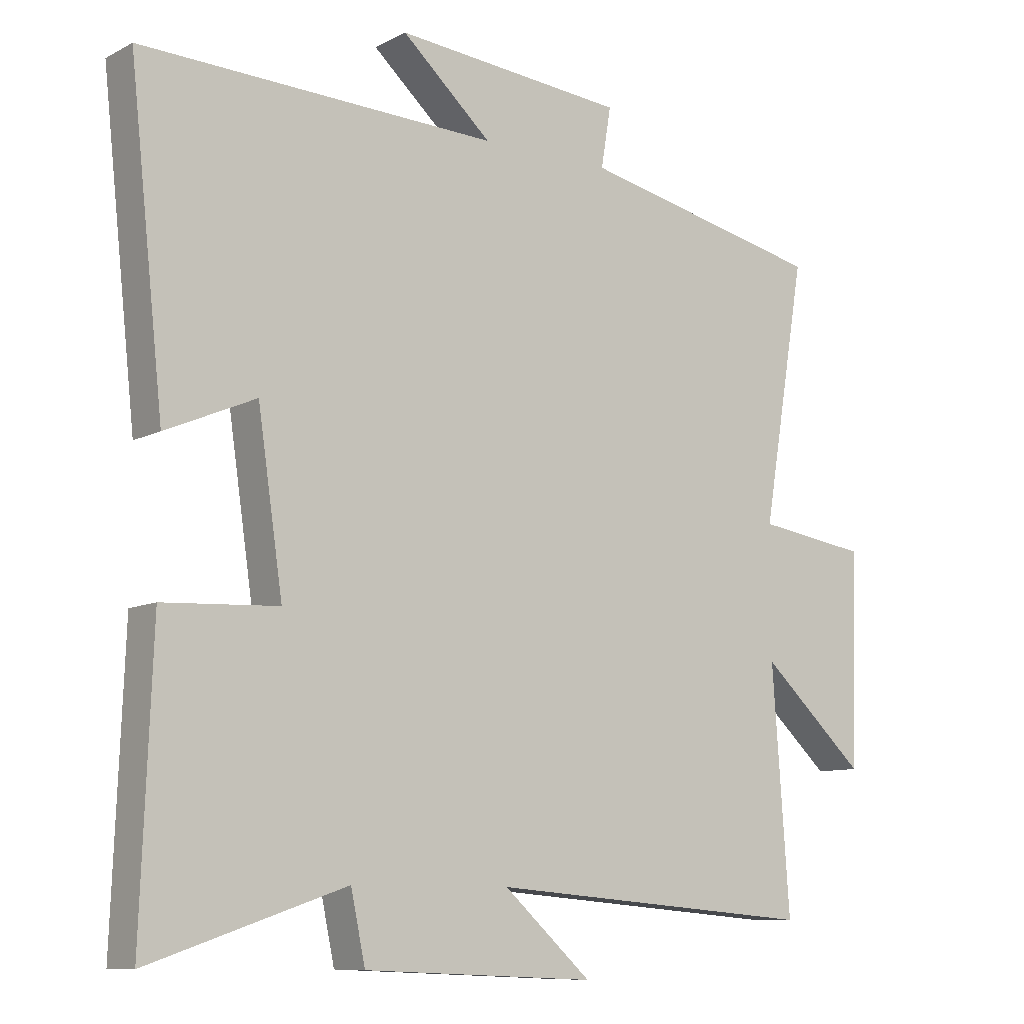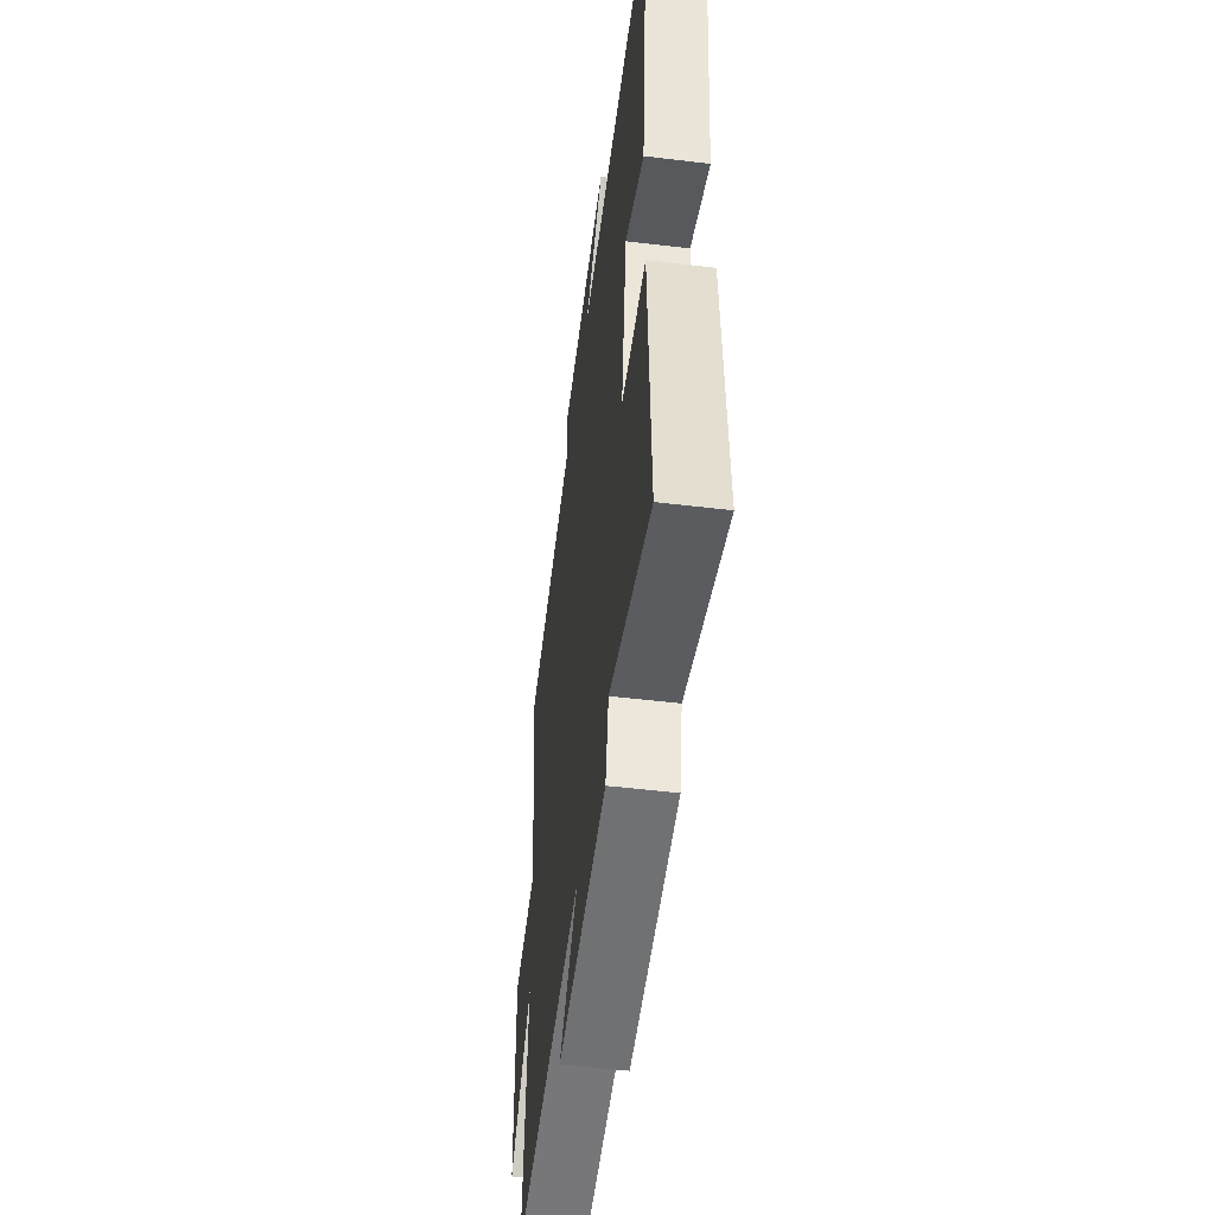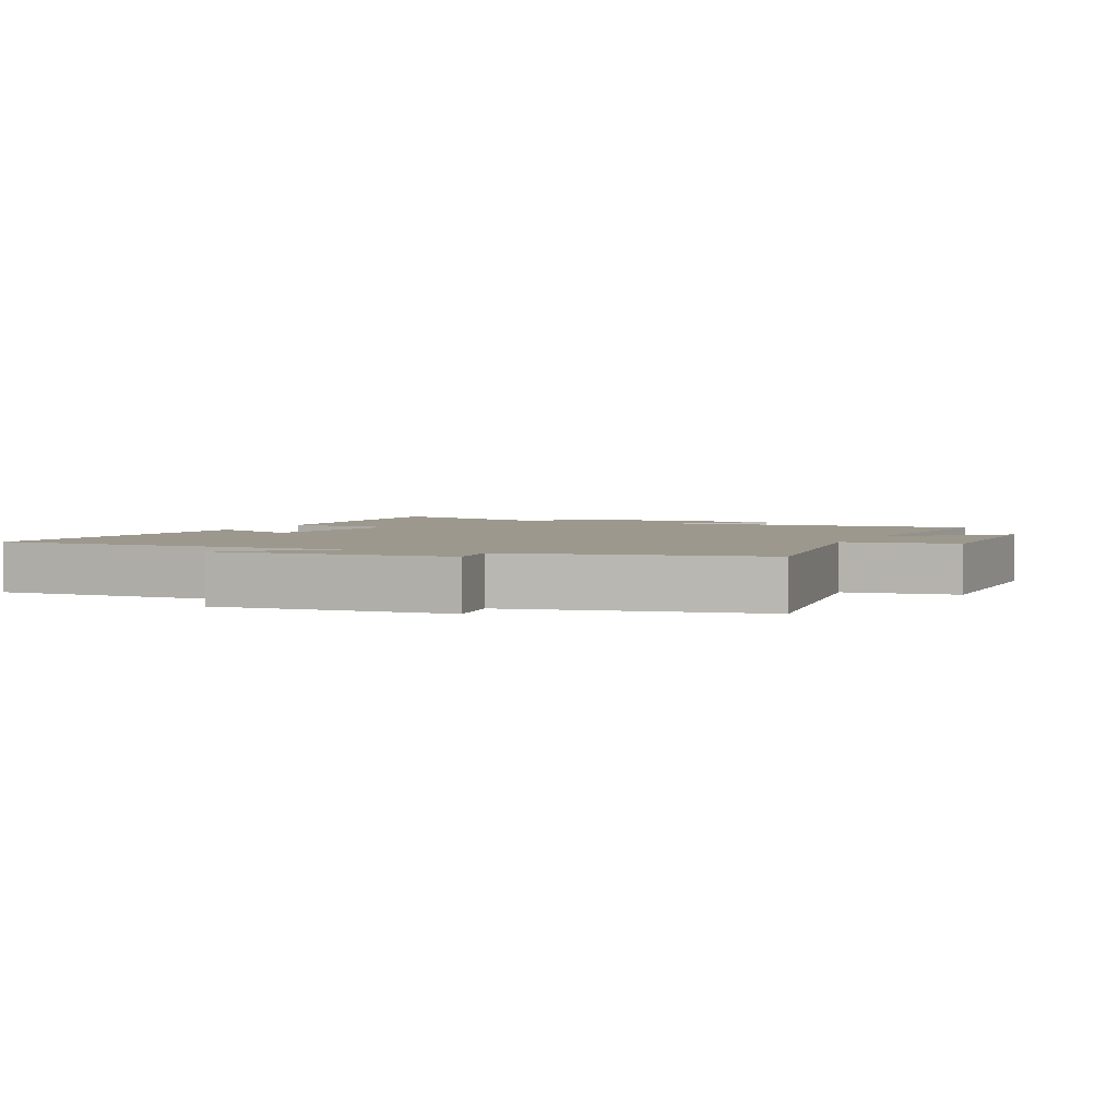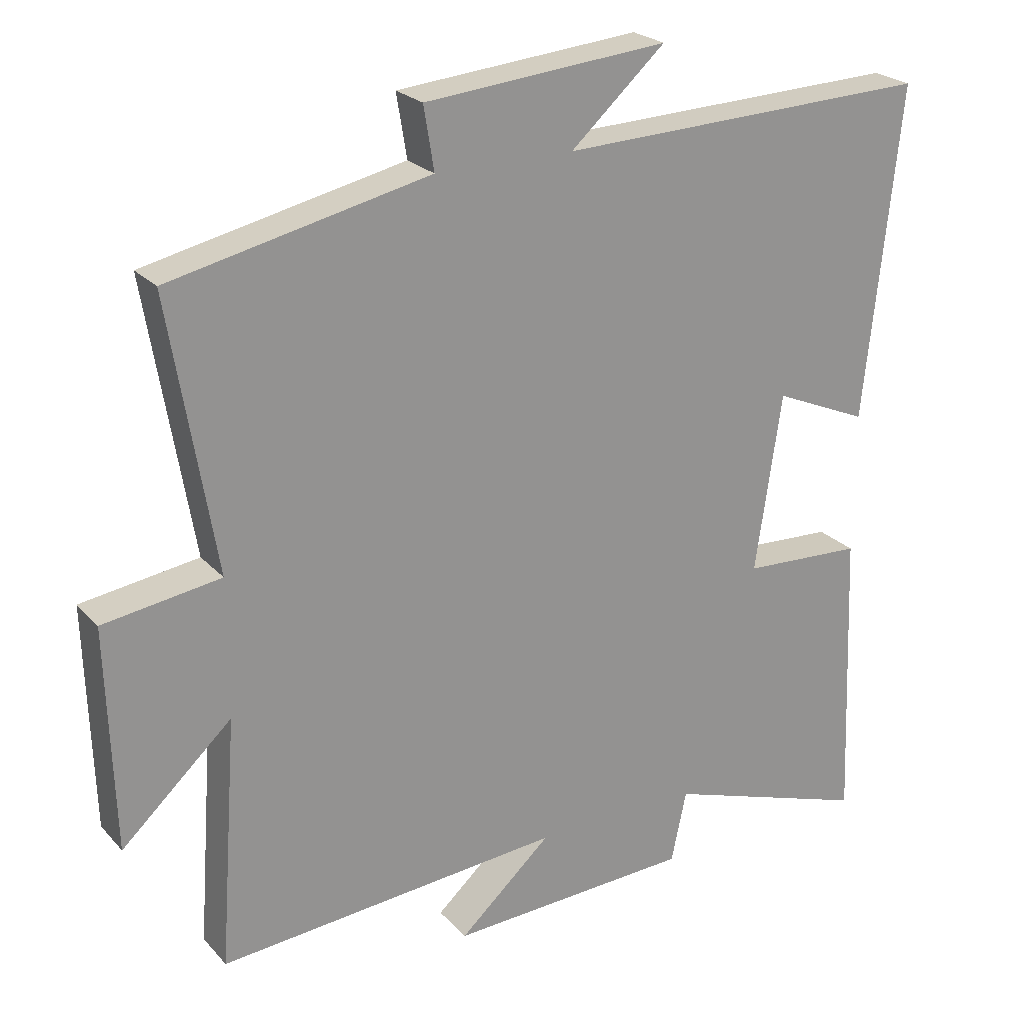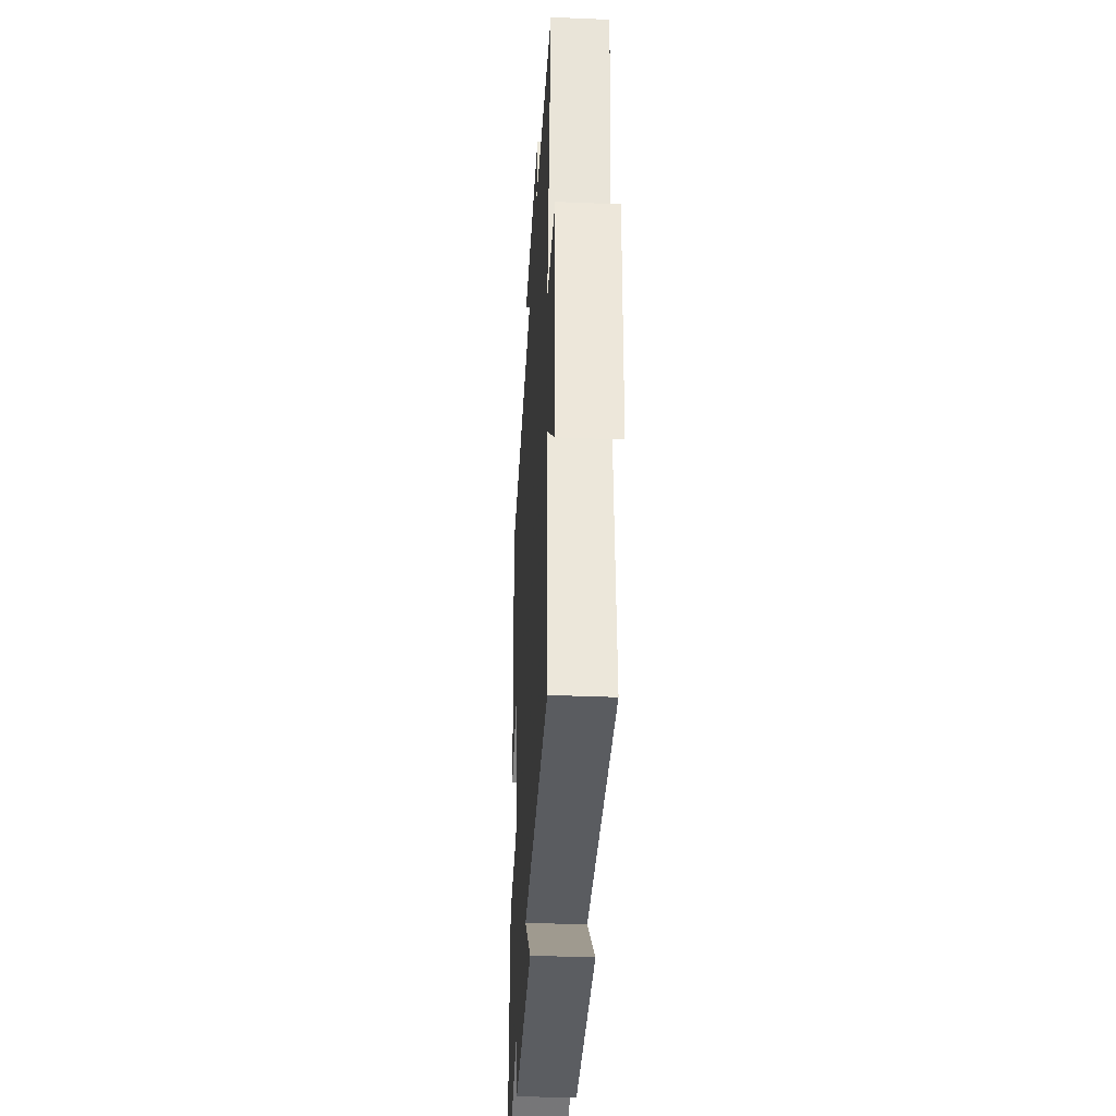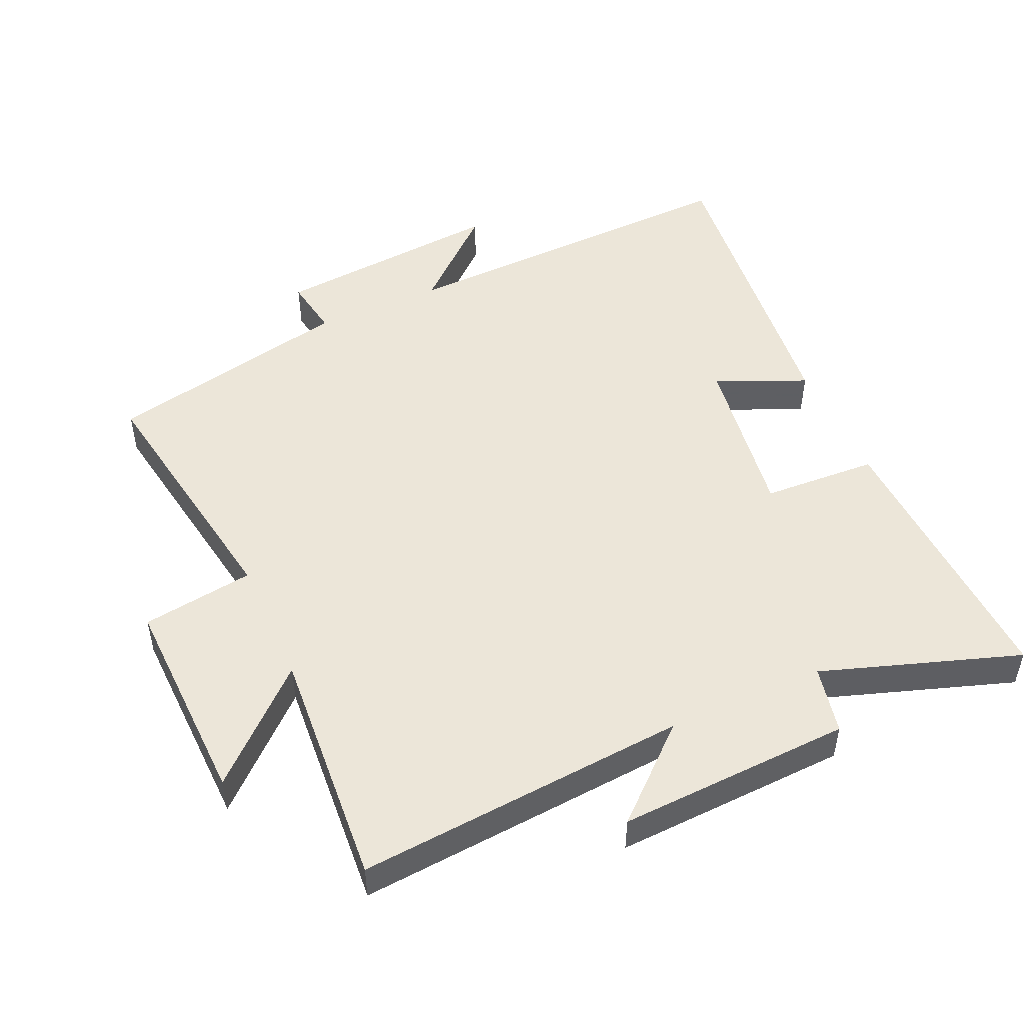
<metadata>
{"format":"obj","ext":"obj","renderer":"f3d","projection":"perspective","resolution":1024,"background":"white","views":[{"elev":-9.5,"azim":-37.2,"up":"+Z"},{"elev":-52.5,"azim":-97.4,"up":"+Z"},{"elev":3.1,"azim":25.3,"up":"+Y"},{"elev":23.6,"azim":149.2,"up":"+Z"},{"elev":-38.4,"azim":87.0,"up":"+Z"},{"elev":49.4,"azim":155.9,"up":"+Y"}]}
</metadata>
<code>
v 0.566 0.07 0.418
v 0.5 0.07 0.024
v 0.67 0.07 -0.001
v 0.66 0.07 -0.323
v 0.5 0.07 -0.176
v 0.526 0.07 -0.541
v 0.024 0.07 -0.5
v 0.158 0.07 -0.62
v -0.196 0.07 -0.604
v -0.218 0.07 -0.5
v -0.517 0.07 -0.6
v -0.5 0.07 -0.169
v -0.325 0.07 -0.16
v -0.363 0.07 0.098
v -0.5 0.07 0.039
v -0.552 0.07 0.519
v -0.009 0.07 0.5
v -0.146 0.07 0.623
v 0.206 0.07 0.591
v 0.191 0.07 0.5
v 0.566 0 0.418
v 0.5 0 0.024
v 0.67 0 -0.001
v 0.66 0 -0.323
v 0.5 0 -0.176
v 0.526 0 -0.541
v 0.024 0 -0.5
v 0.158 0 -0.62
v -0.196 0 -0.604
v -0.218 0 -0.5
v -0.517 0 -0.6
v -0.5 0 -0.169
v -0.325 0 -0.16
v -0.363 0 0.098
v -0.5 0 0.039
v -0.552 0 0.519
v -0.009 0 0.5
v -0.146 0 0.623
v 0.206 0 0.591
v 0.191 0 0.5
f 17 18 19 20
f 17 20 1 2
f 14 15 16 17
f 13 14 17 2
f 10 11 12 13
f 10 13 2 3
f 7 8 9 10
f 7 10 3
f 5 6 7
f 5 7 3
f 3 4 5
f 40 39 38 37
f 22 21 40 37
f 37 36 35 34
f 22 37 34 33
f 33 32 31 30
f 23 22 33 30
f 30 29 28 27
f 23 30 27
f 27 26 25
f 23 27 25
f 25 24 23
f 1 21 22 2
f 2 22 23 3
f 3 23 24 4
f 4 24 25 5
f 5 25 26 6
f 6 26 27 7
f 7 27 28 8
f 8 28 29 9
f 9 29 30 10
f 10 30 31 11
f 11 31 32 12
f 12 32 33 13
f 13 33 34 14
f 14 34 35 15
f 15 35 36 16
f 16 36 37 17
f 17 37 38 18
f 18 38 39 19
f 19 39 40 20
f 20 40 21 1

</code>
